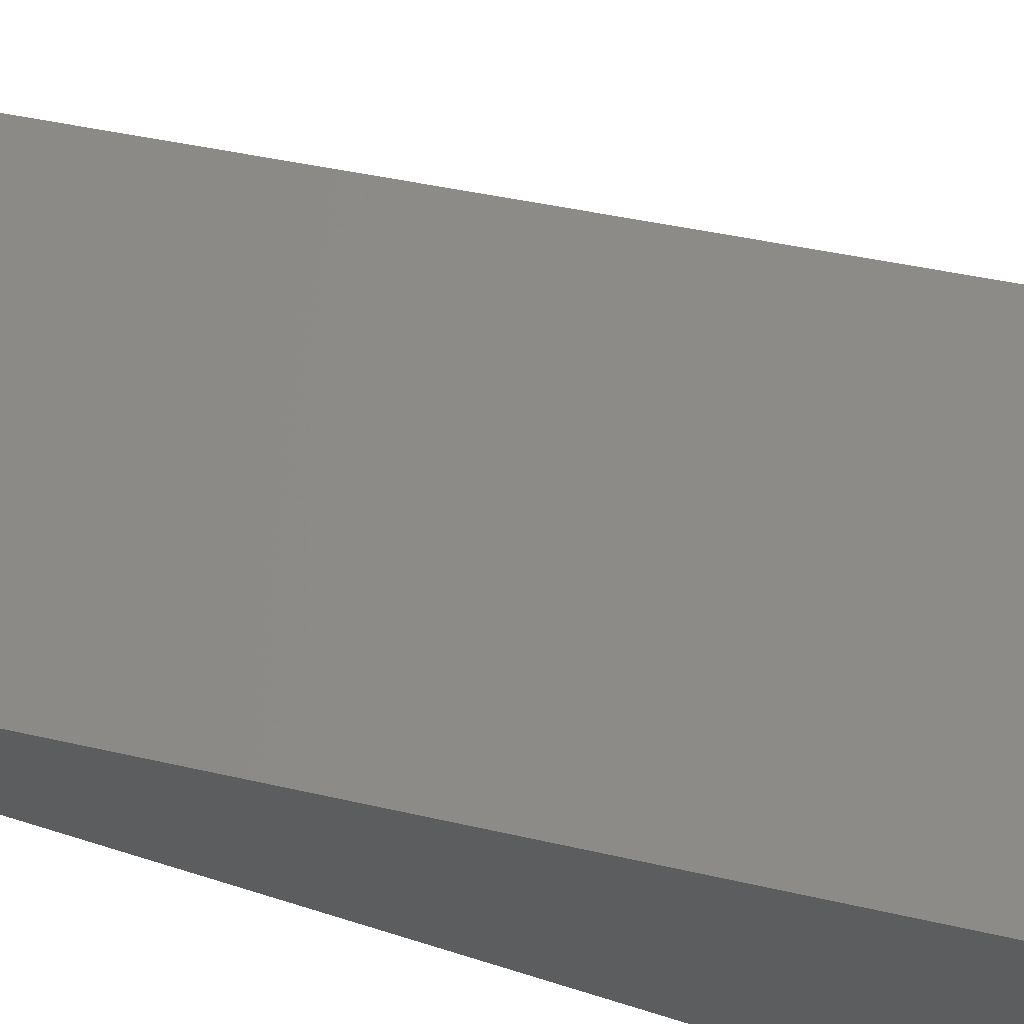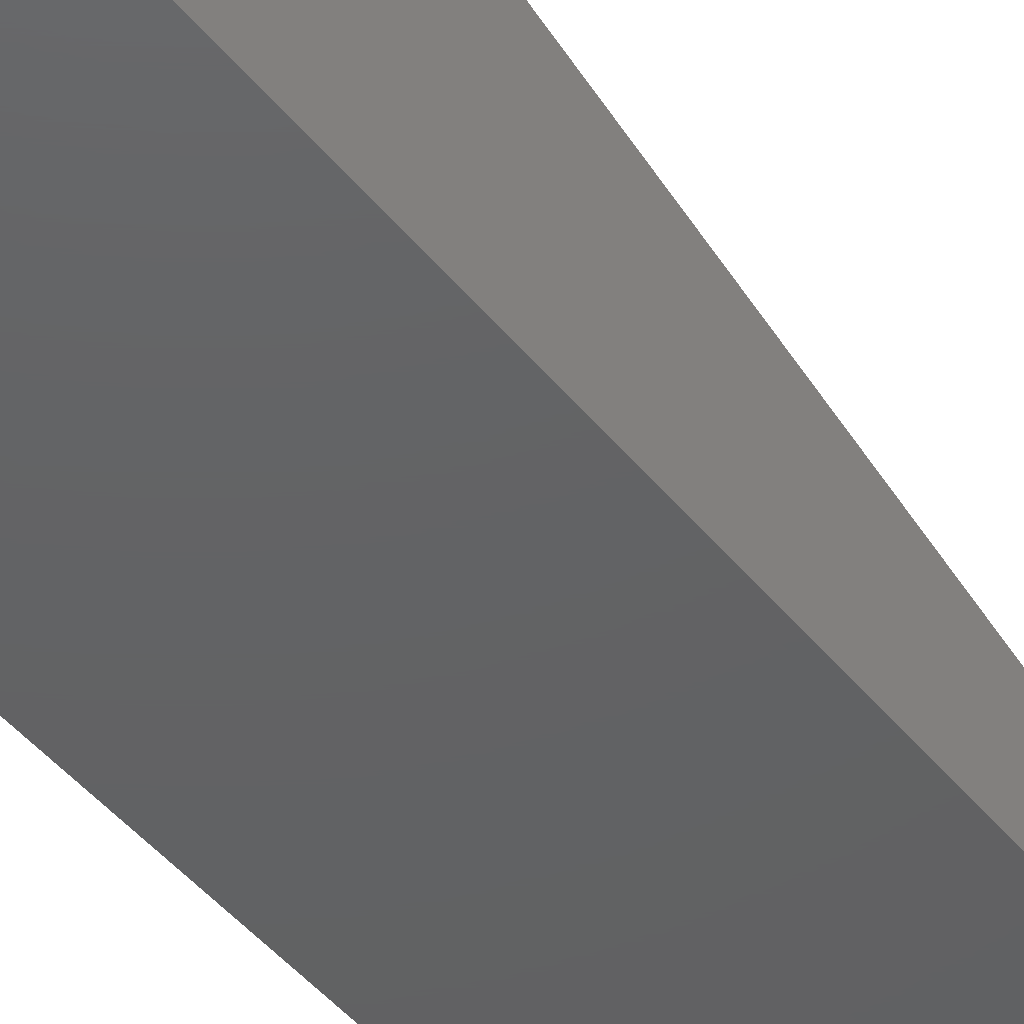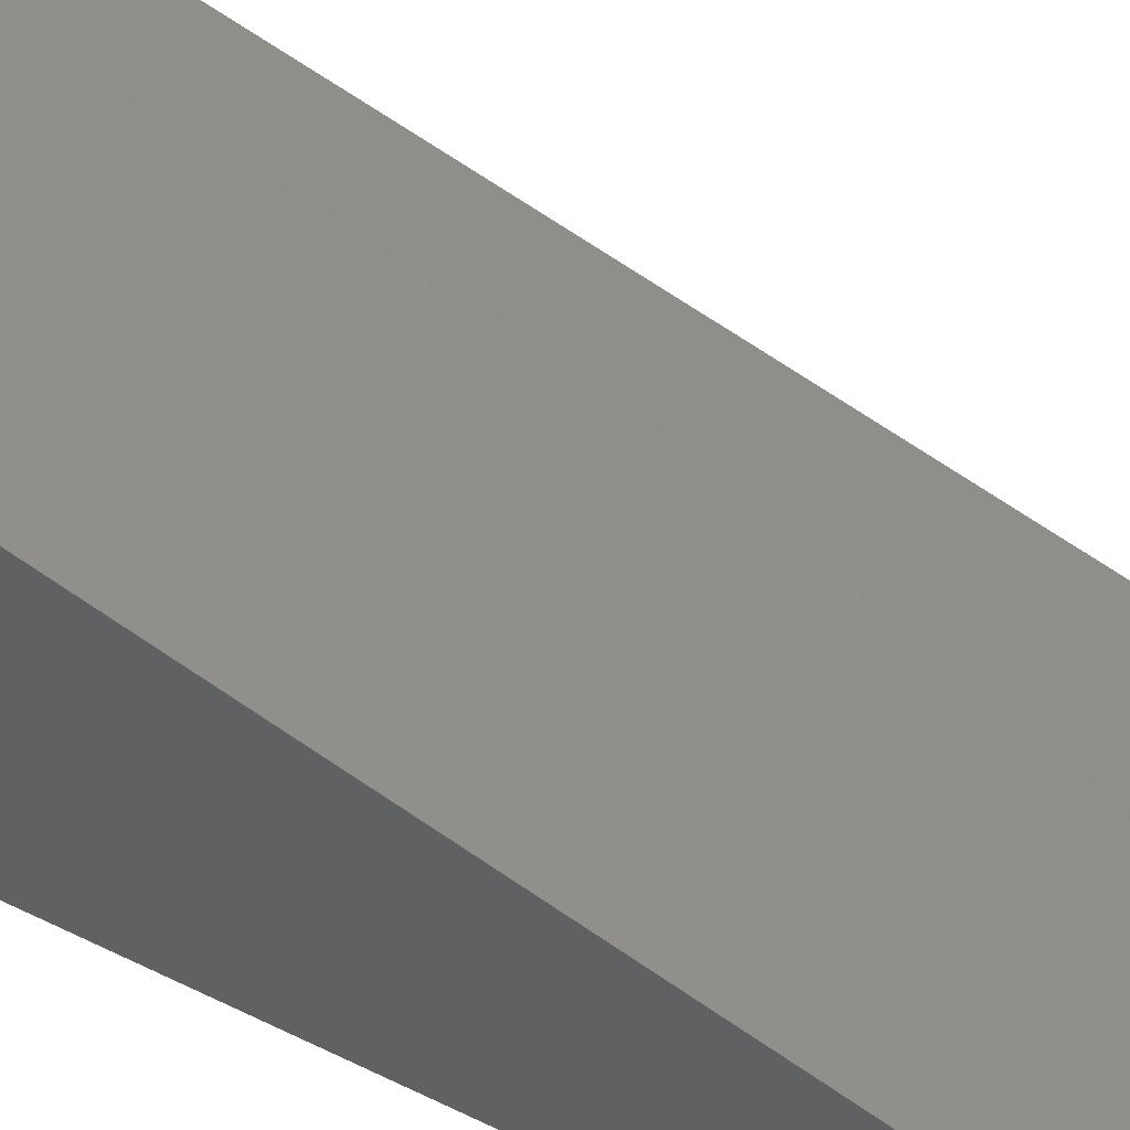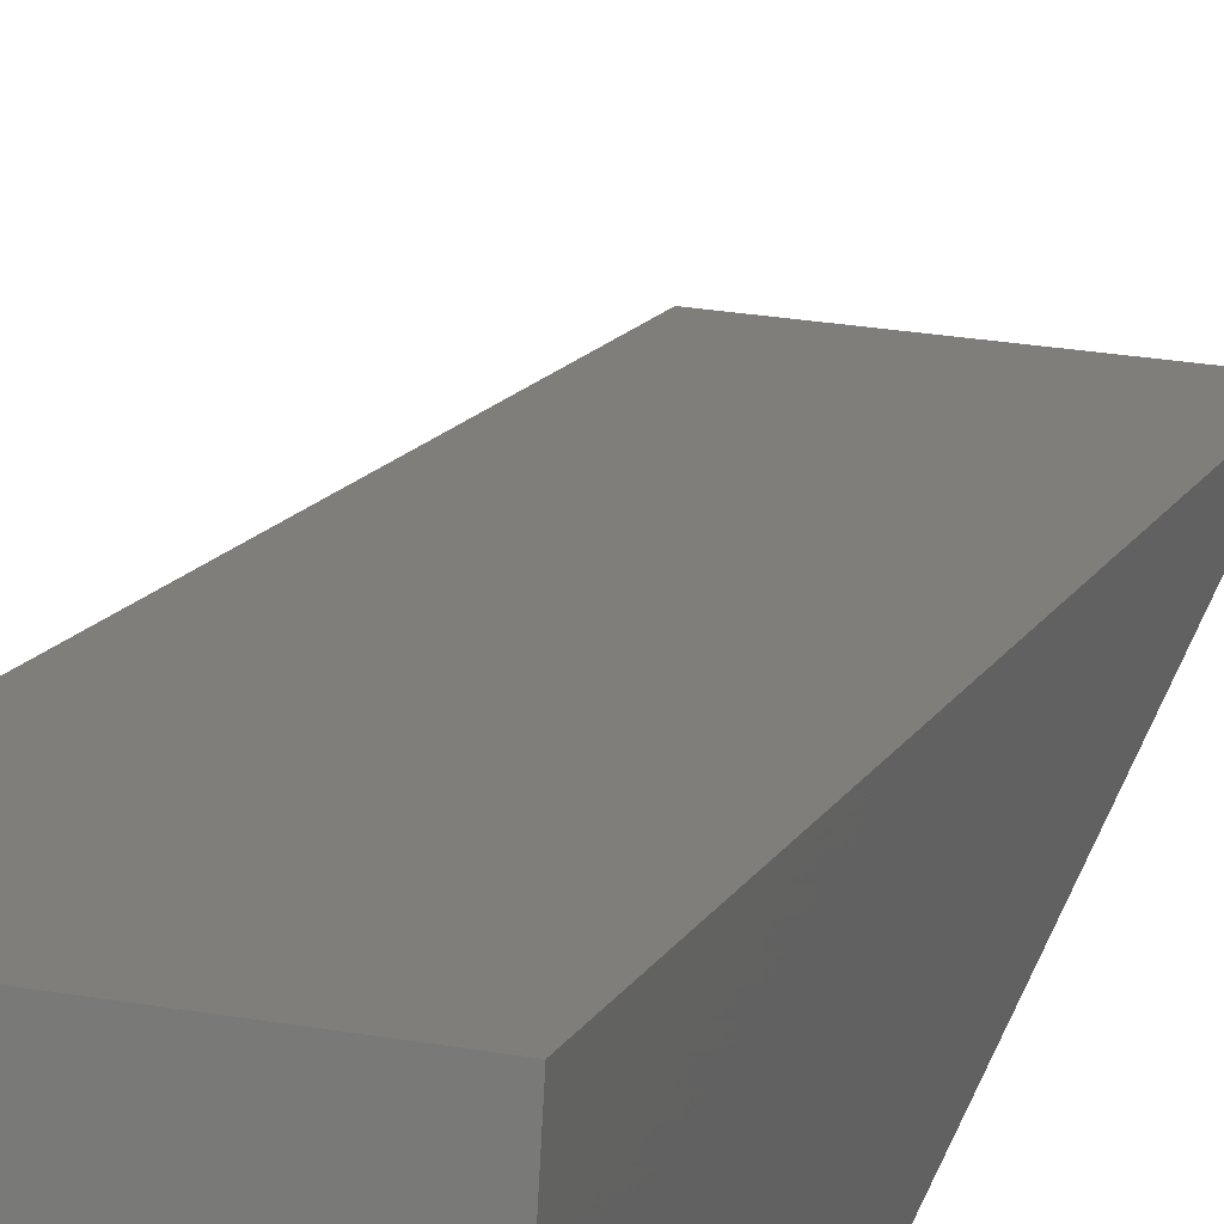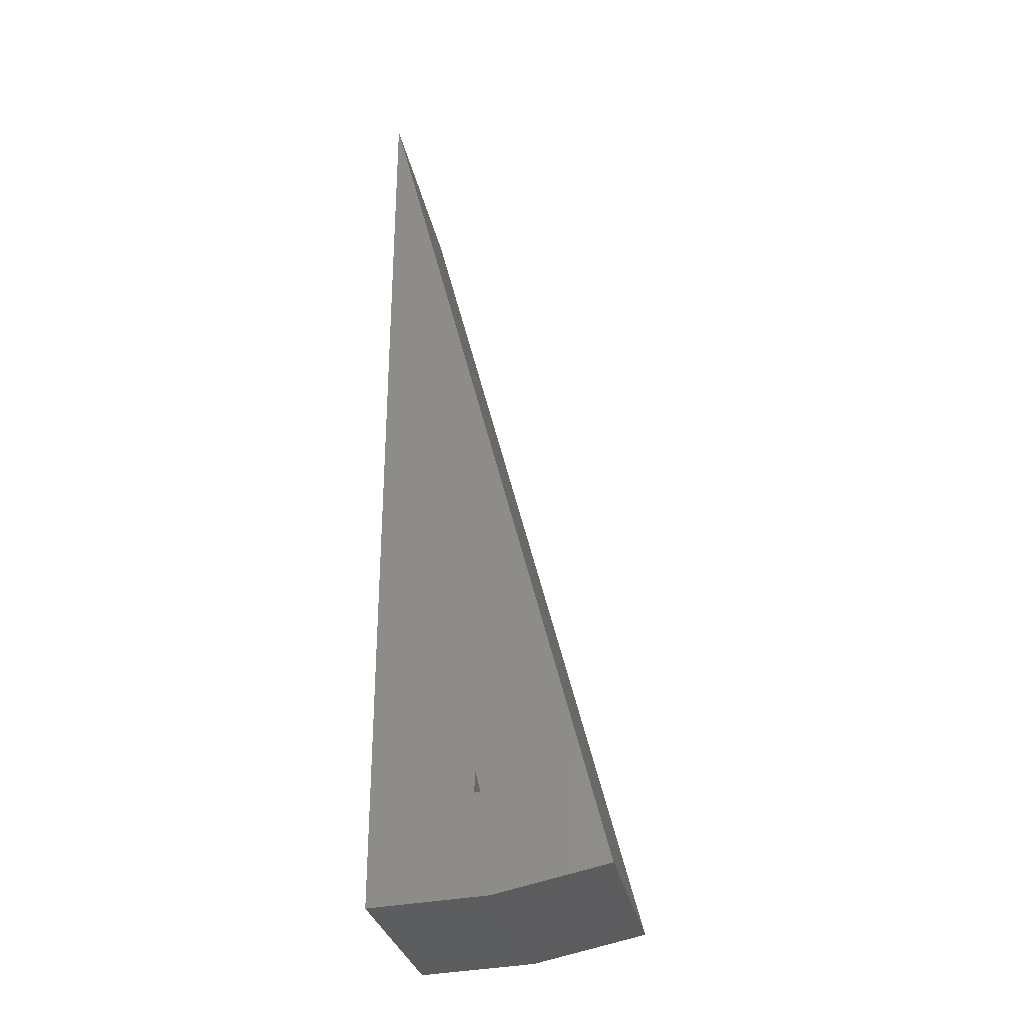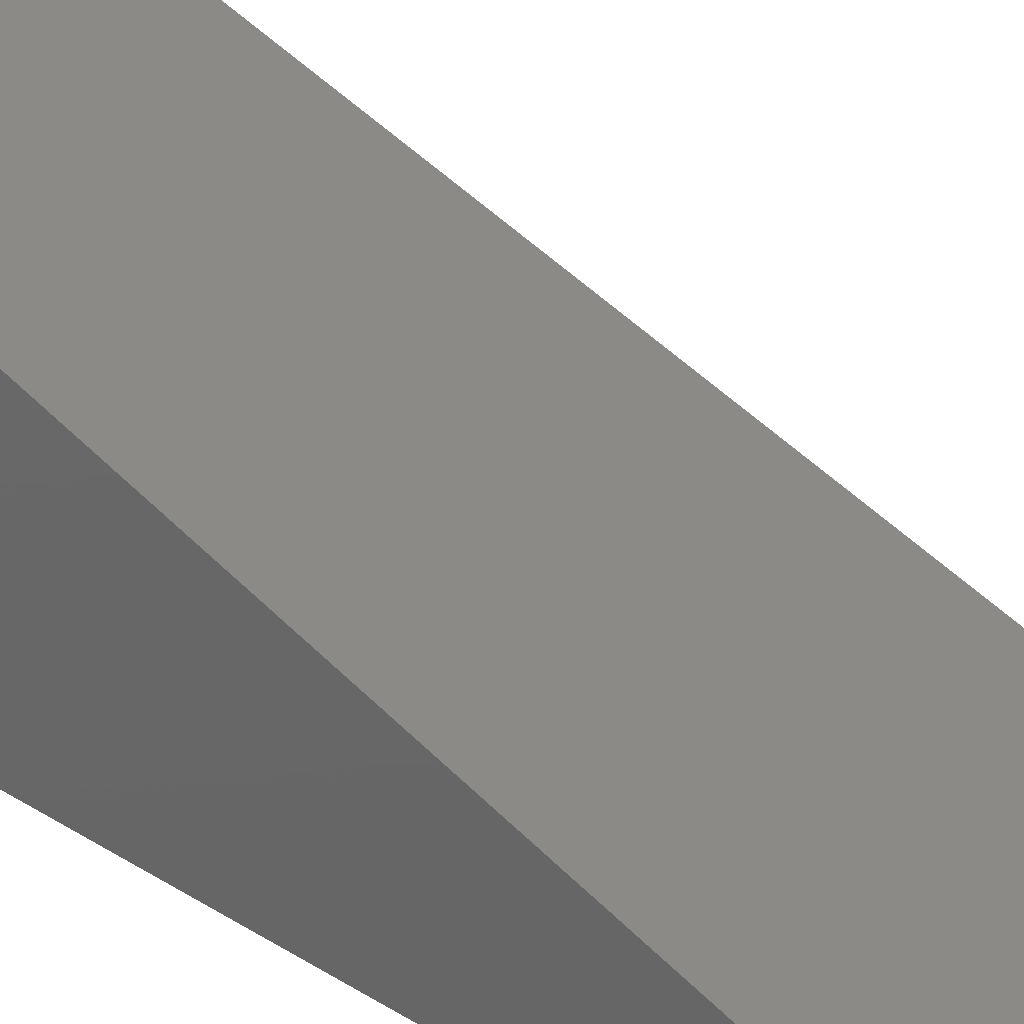
<metadata>
{"format":"stl","ext":"stl","renderer":"f3d","projection":"perspective","resolution":1024,"background":"white","views":[{"elev":66.2,"azim":-72.2,"up":"+Z"},{"elev":-44.2,"azim":35.7,"up":"+Z"},{"elev":42.3,"azim":121.9,"up":"+Z"},{"elev":25.4,"azim":15.7,"up":"+Z"},{"elev":-30.5,"azim":-78.9,"up":"+Y"},{"elev":20.0,"azim":142.5,"up":"+Z"}]}
</metadata>
<code>
# stl→obj: 14 verts, 24 faces
v 0 -0.02304 -0.02344
v 0 0.07449 0.07031
v 0 0.8533 -0.02344
v 0 -0.01823 0.08449
v 0 0.09623 0.07031
v 0 0.07515 0.07562
v 0 0.003431 0.1903
v 0.1114 0.07449 0.07031
v 0.1114 0.07515 0.07562
v 0.1114 0.09623 0.07031
v 0.2052 0.003431 0.1903
v 0.2052 -0.01823 0.08449
v 0.2052 -0.02304 -0.02344
v 0.2052 0.8533 -0.02344
f 1 2 3
f 1 4 2
f 5 3 2
f 6 2 4
f 7 3 5
f 7 5 6
f 7 6 4
f 2 6 8
f 8 6 9
f 2 8 5
f 5 8 10
f 6 5 9
f 9 5 10
f 11 7 12
f 12 7 4
f 12 4 13
f 13 4 1
f 11 12 14
f 12 13 14
f 1 3 13
f 13 3 14
f 7 11 3
f 3 11 14
f 10 8 9

</code>
